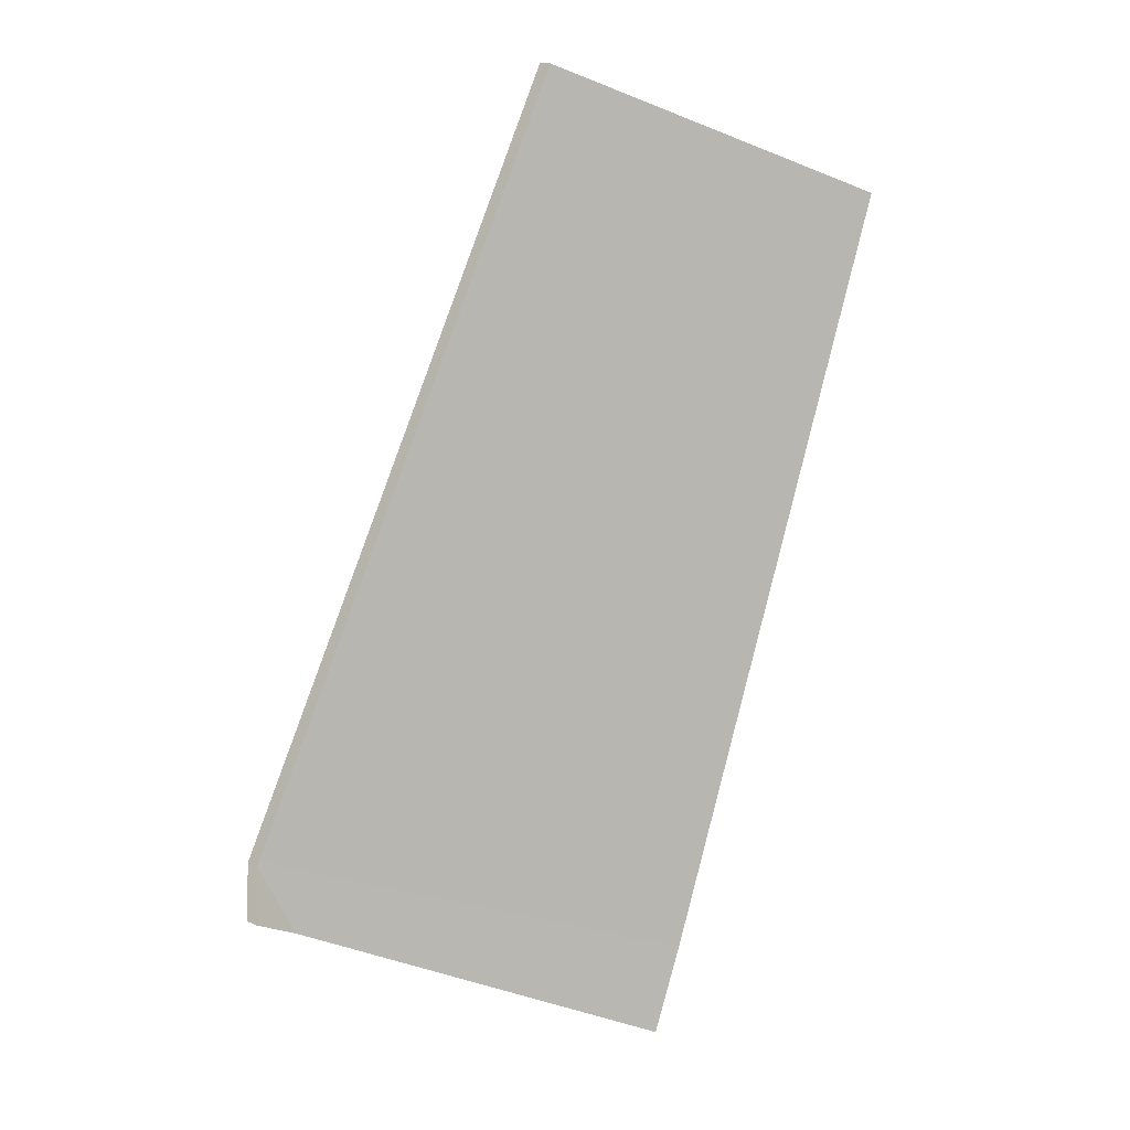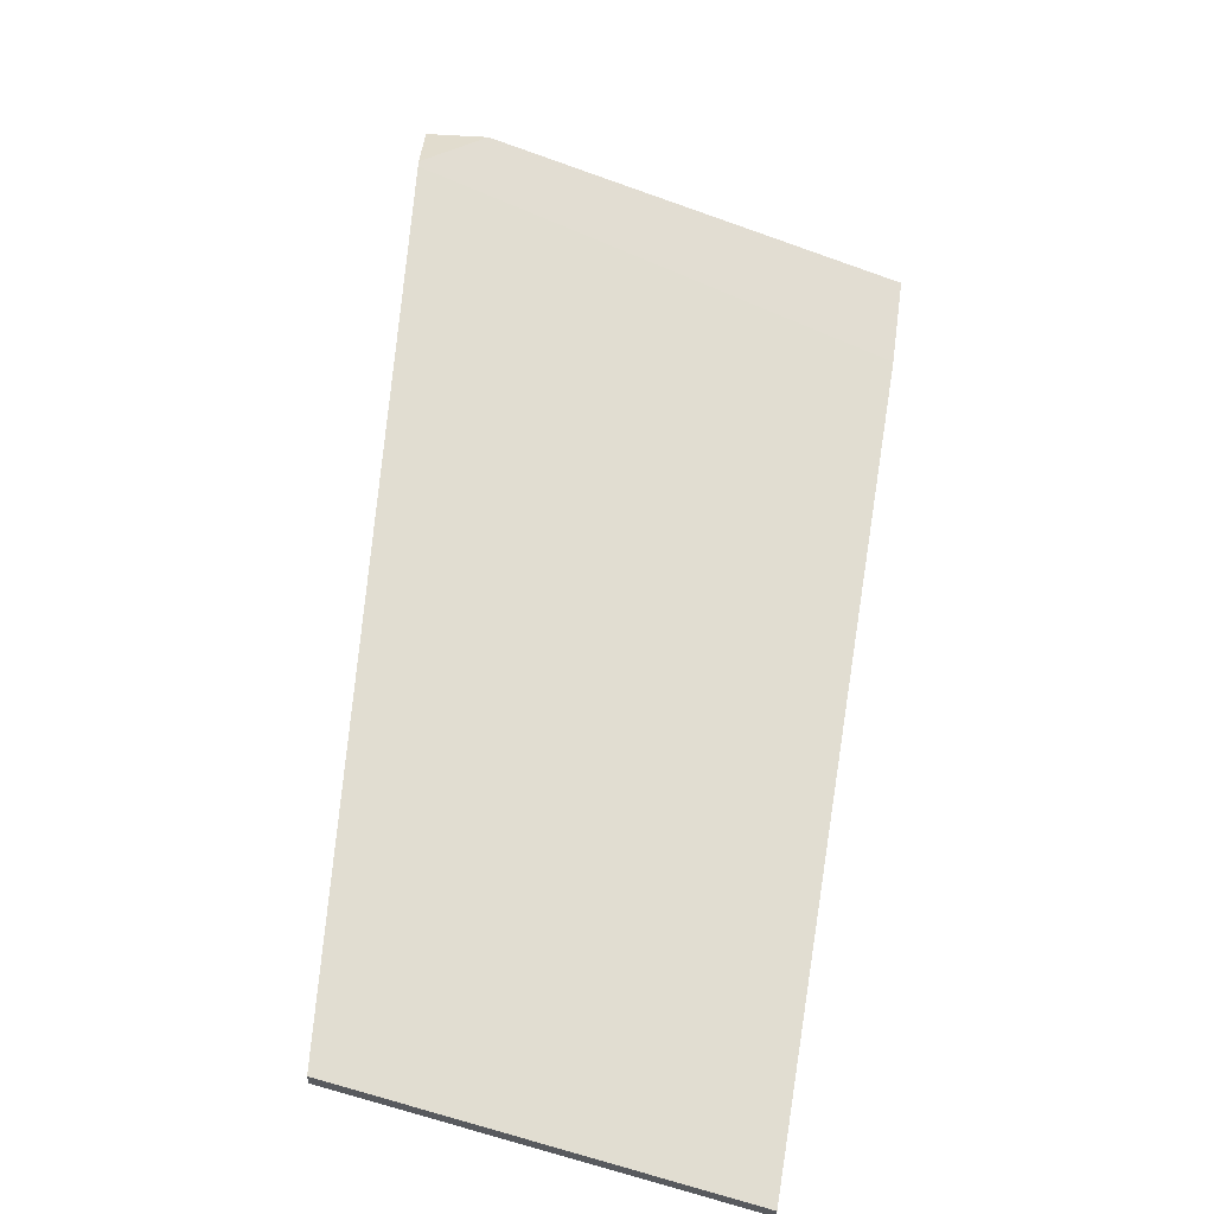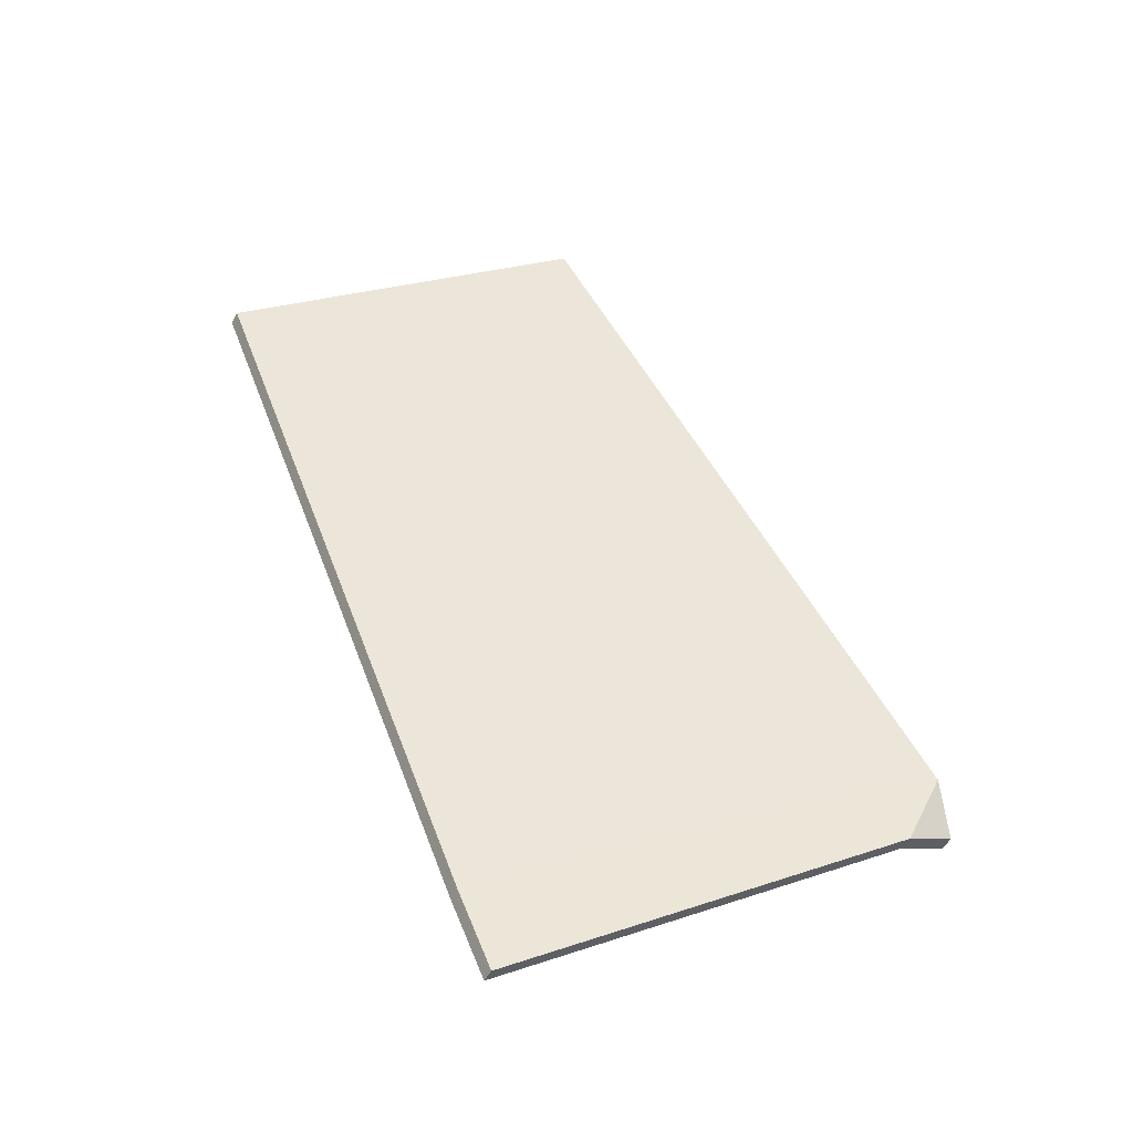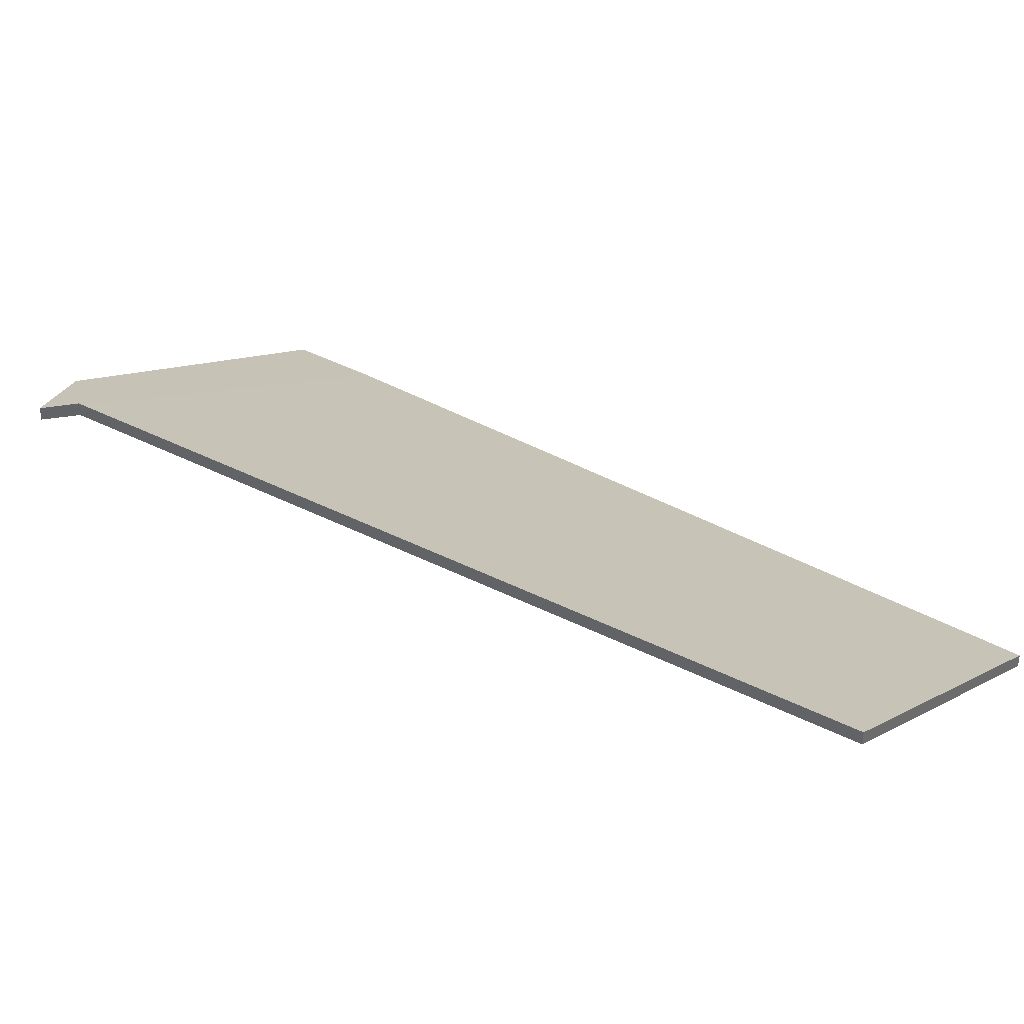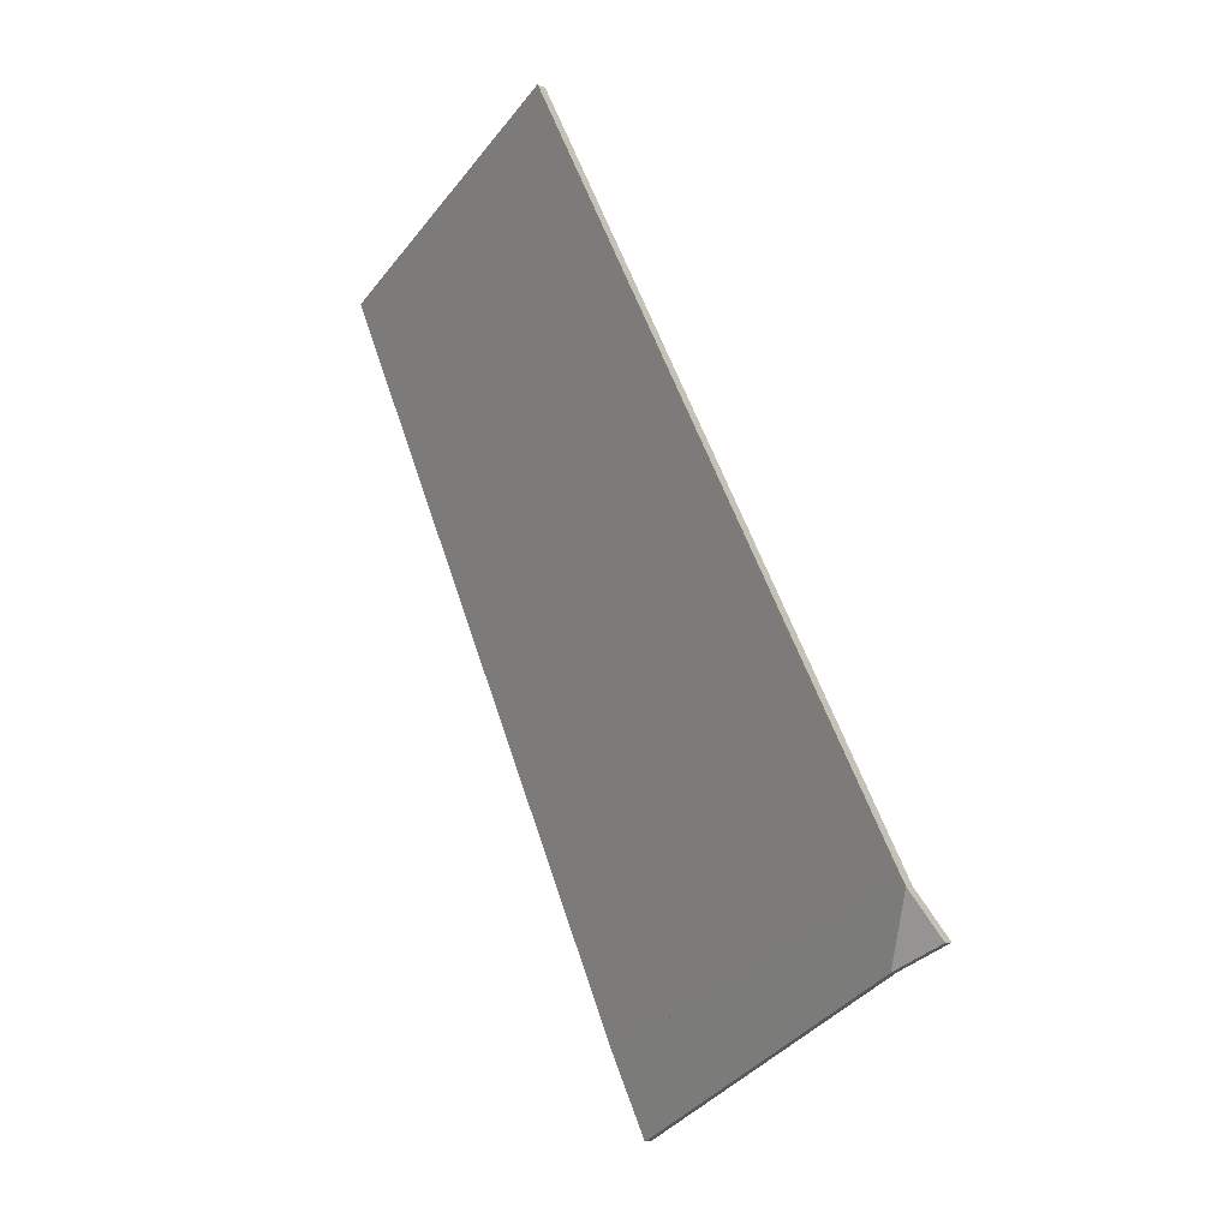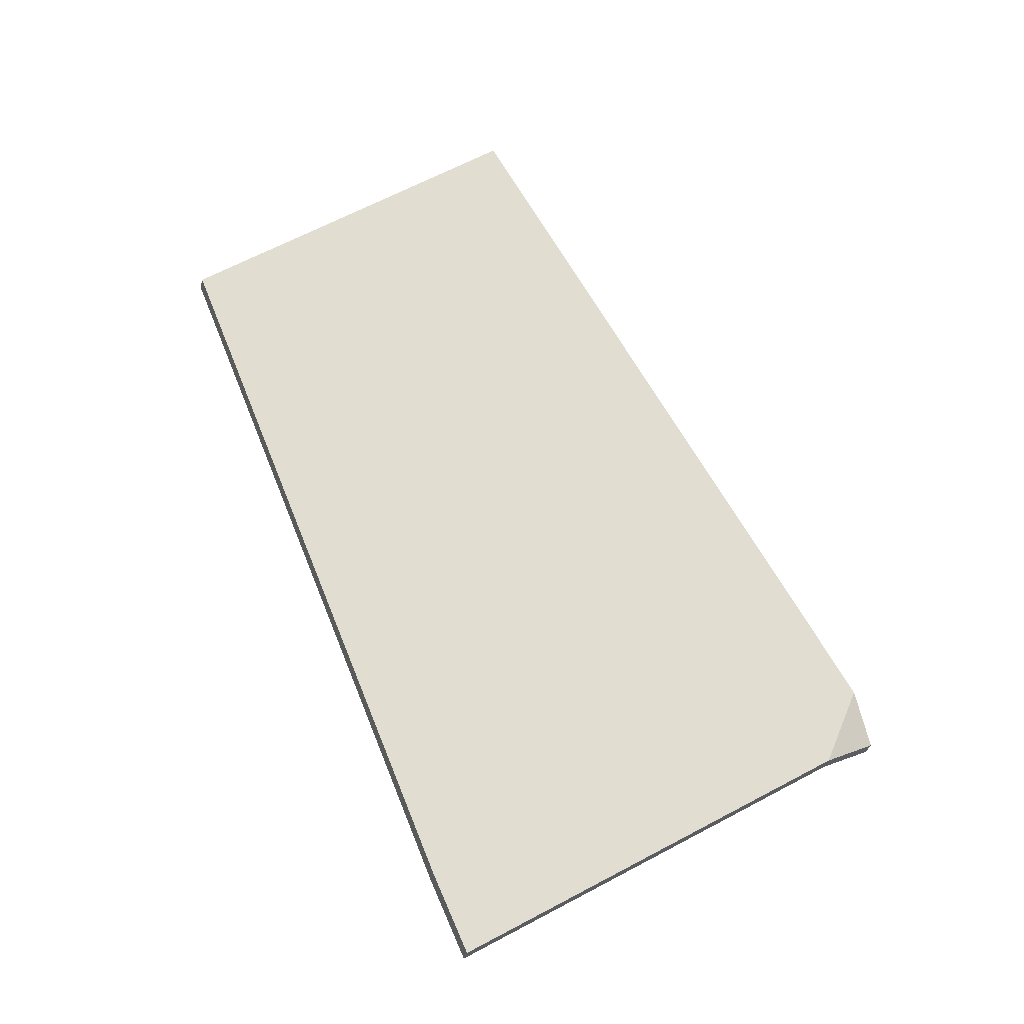
<metadata>
{"format":"obj","ext":"obj","renderer":"f3d","projection":"perspective","resolution":1024,"background":"white","views":[{"elev":16.0,"azim":-48.2,"up":"+Z"},{"elev":58.6,"azim":31.1,"up":"+Y"},{"elev":-54.0,"azim":151.4,"up":"+Z"},{"elev":37.2,"azim":-31.6,"up":"+Y"},{"elev":-5.2,"azim":-149.4,"up":"+Z"},{"elev":-36.7,"azim":165.3,"up":"+Z"}]}
</metadata>
<code>
v -3.043 -0.04866 5.001
v -2.983 -0.07892 4.976
v -2.983 -0.08098 4.976
v -3.043 -0.05071 5.001
v -2.983 -0.07892 4.976
v -2.937 -0.07892 5.09
v -2.937 -0.08098 5.09
v -2.983 -0.08098 4.976
v -2.937 -0.07892 5.09
v -2.985 -0.05416 5.112
v -2.985 -0.05621 5.112
v -2.937 -0.08098 5.09
v -2.985 -0.05416 5.112
v -3.043 -0.04866 5.001
v -3.043 -0.05071 5.001
v -2.985 -0.05621 5.112
v -2.983 -0.07892 4.976
v -3.043 -0.04866 5.001
v -2.985 -0.05416 5.112
v -2.937 -0.07892 5.09
v -2.985 -0.05621 5.112
v -3.043 -0.05071 5.001
v -2.983 -0.08098 4.976
v -2.937 -0.08098 5.09
v -3.039 -0.05229 4.989
v -2.988 -0.07892 4.963
v -2.988 -0.08098 4.963
v -3.039 -0.05434 4.989
v -3.043 -0.04863 5
v -3.039 -0.05229 4.989
v -3.039 -0.05434 4.989
v -3.043 -0.05069 5
v -3.043 -0.04866 5.001
v -3.043 -0.04863 5
v -3.043 -0.05069 5
v -3.043 -0.05071 5.001
v -2.988 -0.07892 4.963
v -2.983 -0.07892 4.976
v -2.983 -0.08098 4.976
v -2.988 -0.08098 4.963
v -2.983 -0.07892 4.976
v -3.043 -0.04866 5.001
v -3.043 -0.05071 5.001
v -2.983 -0.08098 4.976
v -3.043 -0.04863 5
v -3.043 -0.04866 5.001
v -2.983 -0.07892 4.976
v -2.988 -0.07892 4.963
v -3.039 -0.05229 4.989
v -2.983 -0.08098 4.976
v -3.043 -0.05071 5.001
v -3.043 -0.05069 5
v -3.039 -0.05434 4.989
v -2.988 -0.08098 4.963
v -3.046 -0.05228 4.993
v -3.046 -0.05229 4.993
v -3.046 -0.05434 4.993
v -3.046 -0.05433 4.993
v -3.043 -0.04863 5
v -3.046 -0.05228 4.993
v -3.046 -0.05433 4.993
v -3.043 -0.05069 5
v -3.046 -0.05229 4.993
v -3.039 -0.05229 4.989
v -3.039 -0.05434 4.989
v -3.046 -0.05434 4.993
v -3.039 -0.05229 4.989
v -3.043 -0.04863 5
v -3.043 -0.05069 5
v -3.039 -0.05434 4.989
v -3.043 -0.04863 5
v -3.039 -0.05229 4.989
v -3.046 -0.05229 4.993
v -3.039 -0.05434 4.989
v -3.043 -0.05069 5
v -3.046 -0.05434 4.993
f 1 2 3
f 1 3 4
f 5 6 7
f 5 7 8
f 9 10 11
f 9 11 12
f 13 14 15
f 13 15 16
f 17 18 19
f 17 19 20
f 21 22 23
f 21 23 24
f 25 26 27
f 25 27 28
f 29 30 31
f 29 31 32
f 33 34 35
f 33 35 36
f 37 38 39
f 37 39 40
f 41 42 43
f 41 43 44
f 45 46 47
f 45 47 48
f 45 48 49
f 50 51 52
f 50 52 53
f 50 53 54
f 55 56 57
f 55 57 58
f 59 60 61
f 59 61 62
f 63 64 65
f 63 65 66
f 67 68 69
f 67 69 70
f 71 72 73
f 74 75 76

</code>
